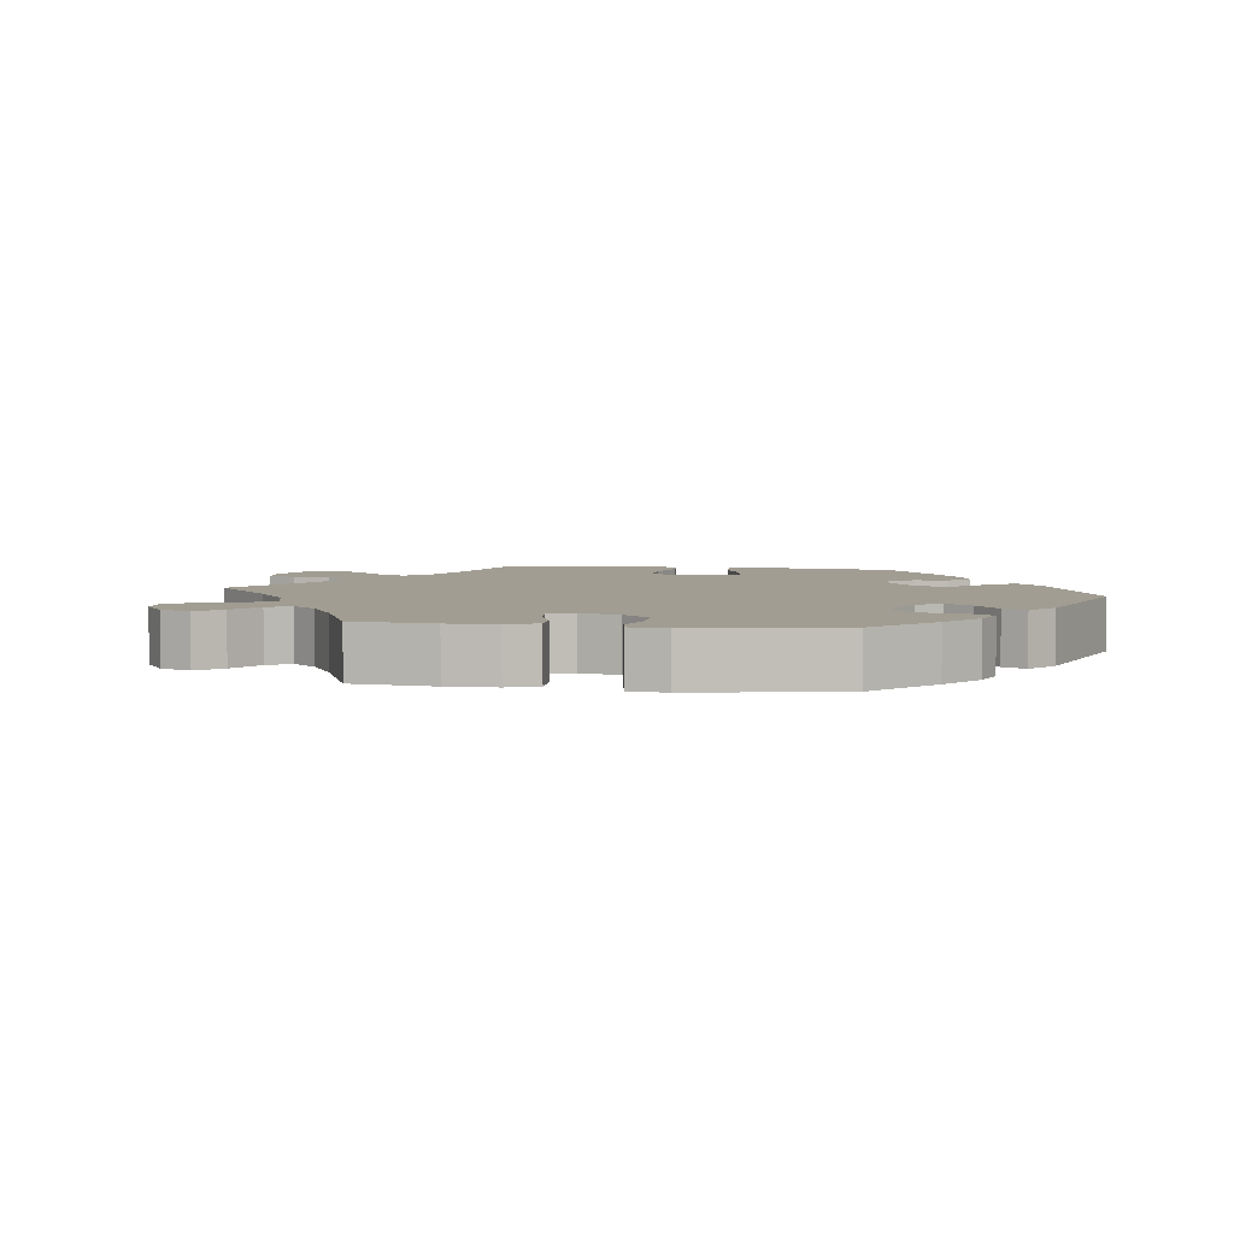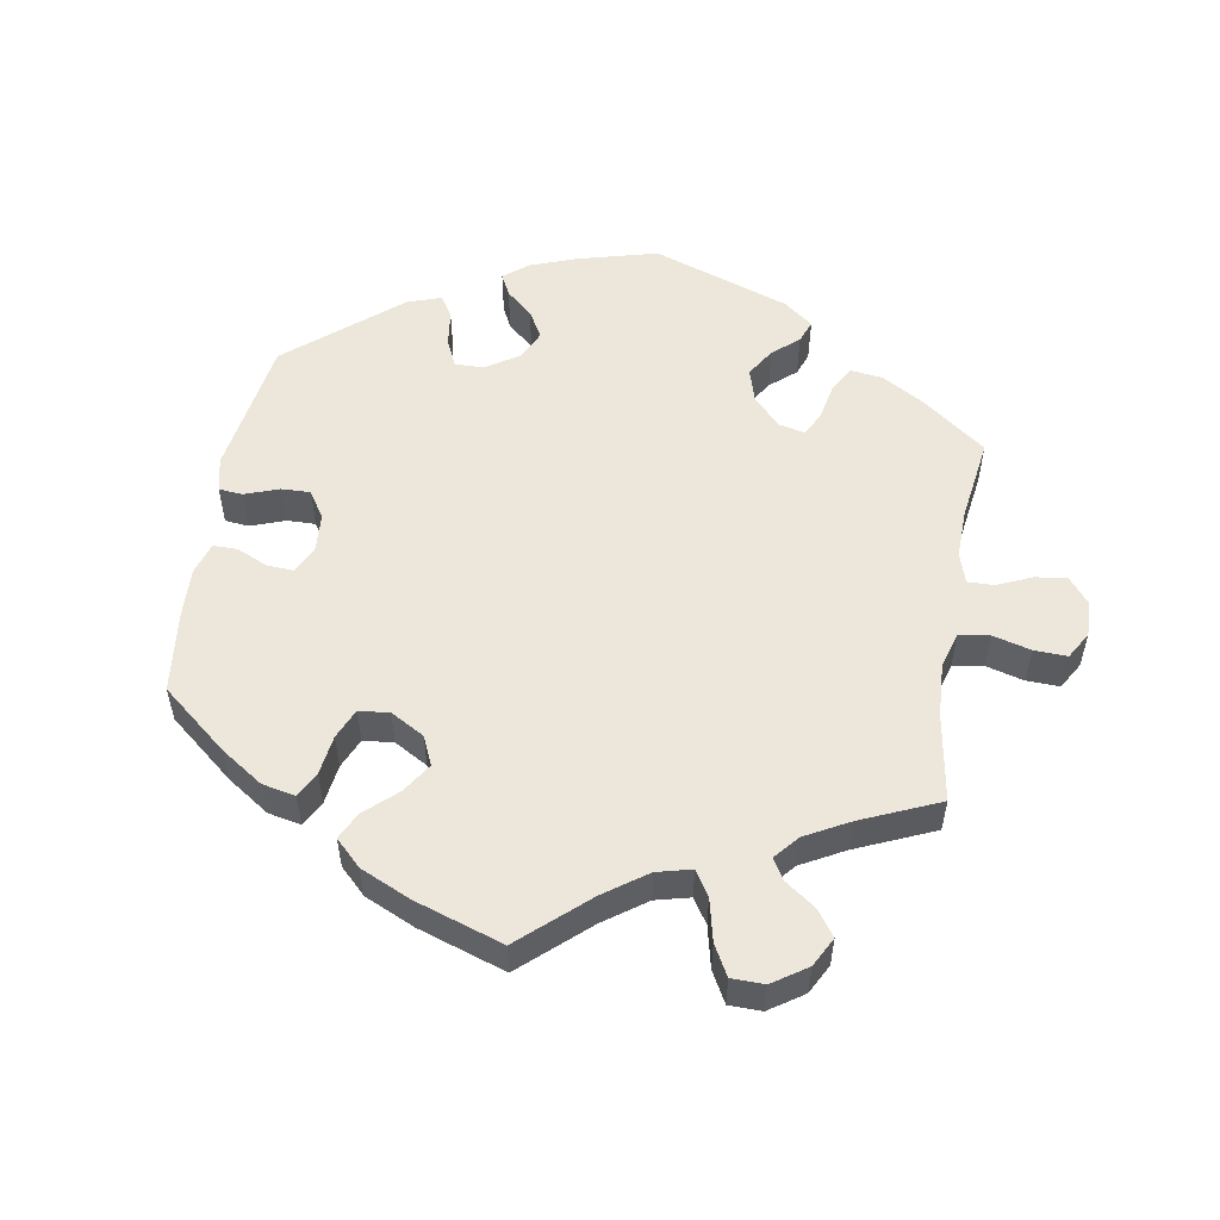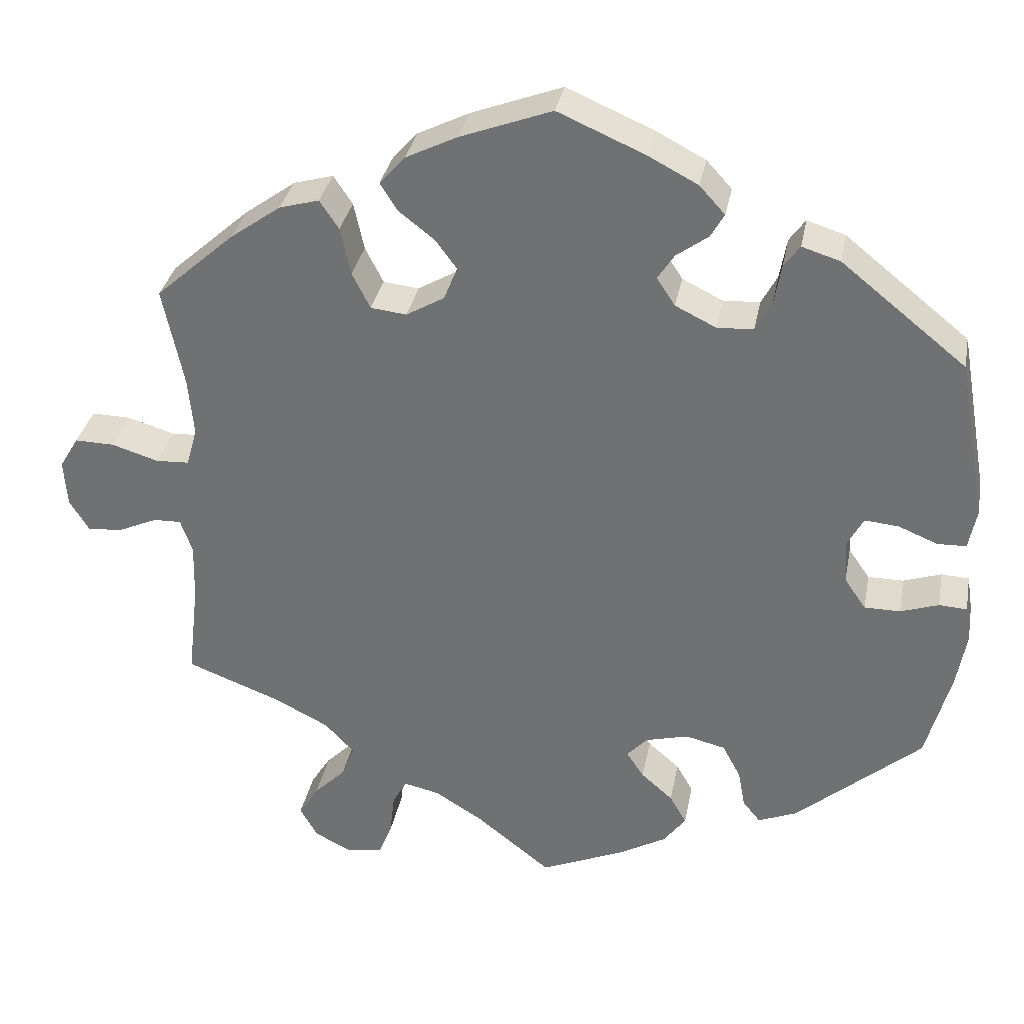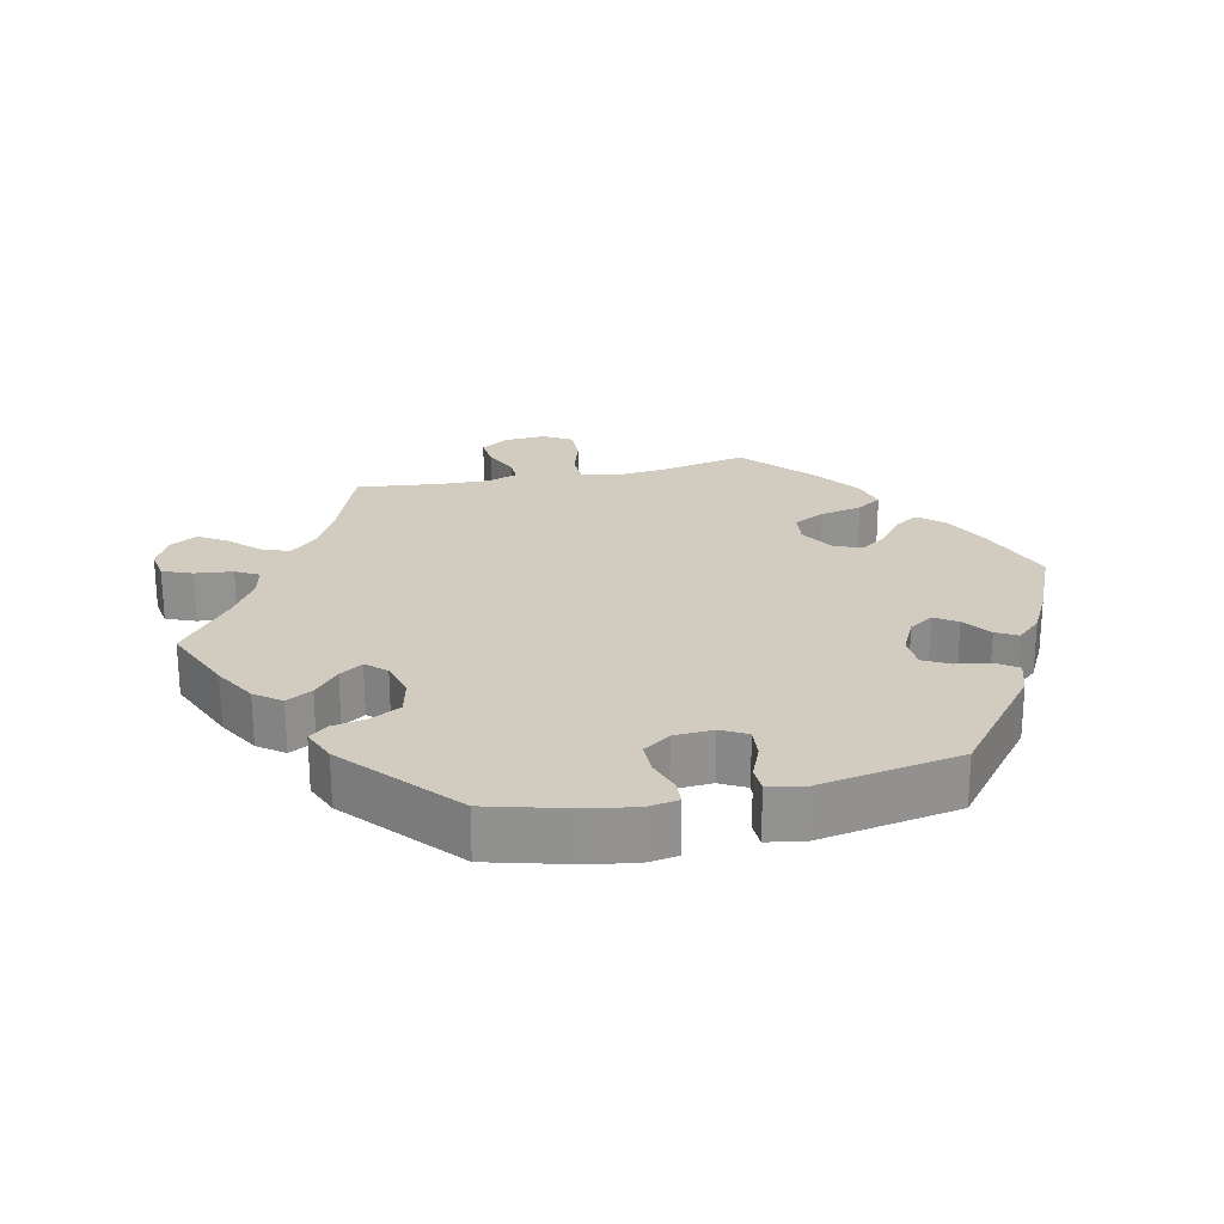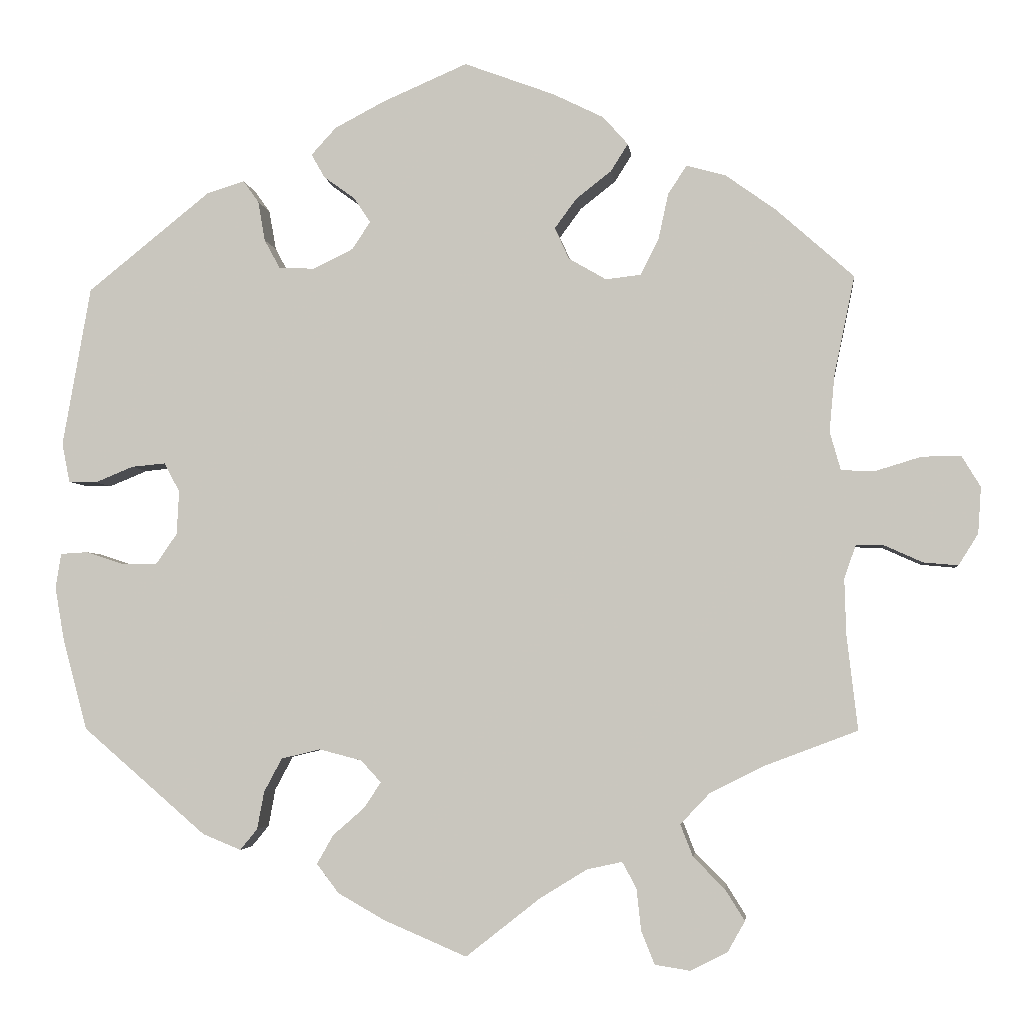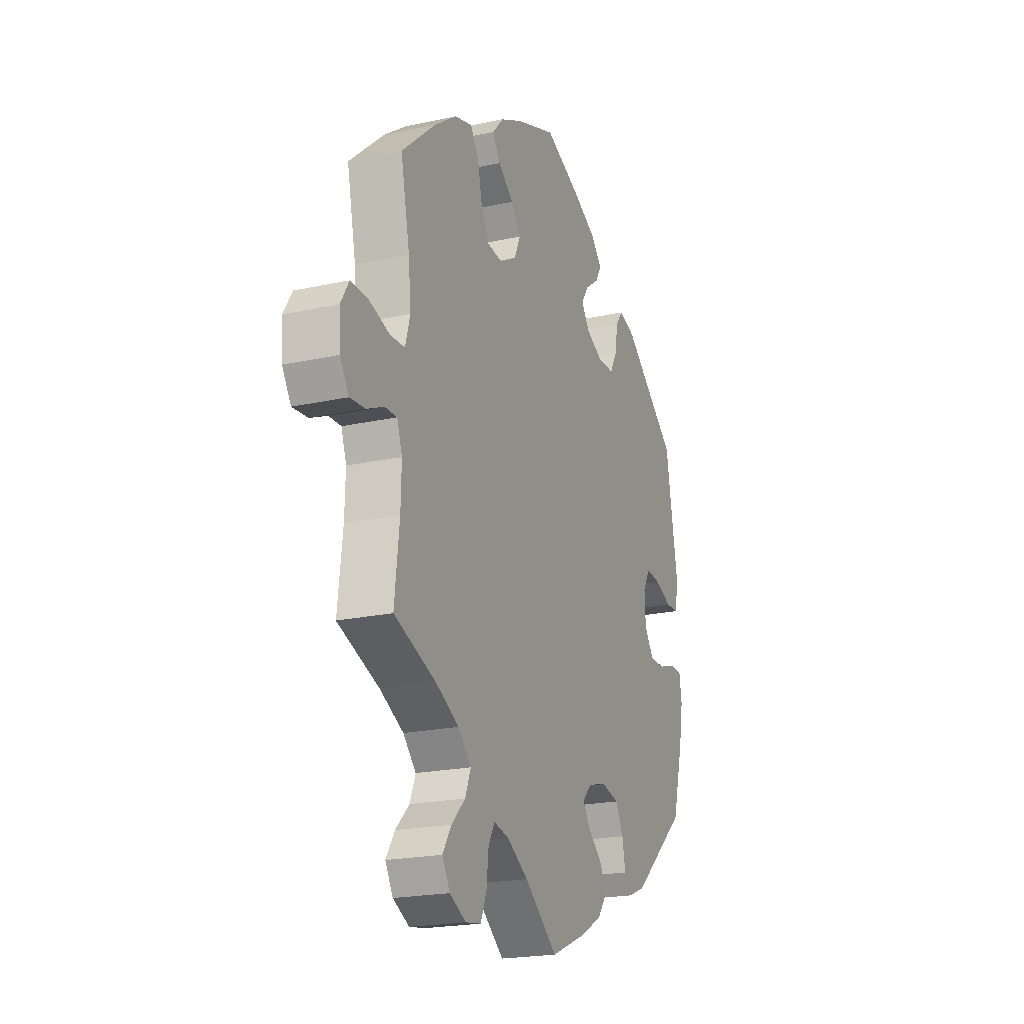
<metadata>
{"format":"obj","ext":"obj","renderer":"f3d","projection":"perspective","resolution":1024,"background":"white","views":[{"elev":4.7,"azim":-142.2,"up":"+Y"},{"elev":54.1,"azim":69.6,"up":"+Y"},{"elev":33.1,"azim":-169.3,"up":"+Z"},{"elev":23.8,"azim":-102.5,"up":"+Y"},{"elev":-3.7,"azim":6.6,"up":"+Z"},{"elev":-20.9,"azim":111.6,"up":"+Z"}]}
</metadata>
<code>
v 0.114 0.07 0.535
v 0.179 0.07 0.503
v 0.211 0.07 0.467
v 0.189 0.07 0.432
v 0.144 0.07 0.397
v 0.116 0.07 0.359
v 0.134 0.07 0.319
v 0.182 0.07 0.291
v 0.227 0.07 0.296
v 0.25 0.07 0.341
v 0.263 0.07 0.401
v 0.287 0.07 0.437
v 0.337 0.07 0.423
v 0.401 0.07 0.377
v 0.5 0.07 0.289
v 0.474 0.07 0.164
v 0.467 0.07 0.09
v 0.481 0.07 0.041
v 0.523 0.07 0.039
v 0.582 0.07 0.057
v 0.632 0.07 0.058
v 0.656 0.07 0.018
v 0.652 0.07 -0.041
v 0.627 0.07 -0.081
v 0.583 0.07 -0.077
v 0.534 0.07 -0.055
v 0.499 0.07 -0.054
v 0.484 0.07 -0.097
v 0.486 0.07 -0.168
v 0.5 0.07 -0.289
v 0.381 0.07 -0.334
v 0.312 0.07 -0.369
v 0.275 0.07 -0.408
v 0.291 0.07 -0.449
v 0.331 0.07 -0.489
v 0.356 0.07 -0.529
v 0.334 0.07 -0.568
v 0.287 0.07 -0.592
v 0.242 0.07 -0.585
v 0.225 0.07 -0.543
v 0.219 0.07 -0.489
v 0.201 0.07 -0.456
v 0.156 0.07 -0.466
v 0.096 0.07 -0.503
v 0.001 0.07 -0.578
v -0.105 0.07 -0.533
v -0.165 0.07 -0.499
v -0.193 0.07 -0.462
v -0.172 0.07 -0.425
v -0.132 0.07 -0.39
v -0.11 0.07 -0.357
v -0.136 0.07 -0.329
v -0.19 0.07 -0.315
v -0.24 0.07 -0.327
v -0.263 0.07 -0.37
v -0.272 0.07 -0.418
v -0.294 0.07 -0.445
v -0.343 0.07 -0.425
v -0.501 0.07 -0.289
v -0.532 0.07 -0.174
v -0.544 0.07 -0.105
v -0.537 0.07 -0.06
v -0.502 0.07 -0.058
v -0.454 0.07 -0.074
v -0.409 0.07 -0.074
v -0.382 0.07 -0.035
v -0.379 0.07 0.021
v -0.399 0.07 0.058
v -0.442 0.07 0.054
v -0.491 0.07 0.034
v -0.527 0.07 0.035
v -0.537 0.07 0.085
v -0.501 0.07 0.289
v -0.344 0.07 0.415
v -0.296 0.07 0.43
v -0.276 0.07 0.402
v -0.267 0.07 0.351
v -0.247 0.07 0.314
v -0.201 0.07 0.312
v -0.15 0.07 0.337
v -0.127 0.07 0.372
v -0.148 0.07 0.404
v -0.188 0.07 0.433
v -0.205 0.07 0.463
v -0.173 0.07 0.498
v -0.11 0.07 0.531
v -0.001 0.07 0.578
v 0.114 0 0.535
v 0.179 0 0.503
v 0.211 0 0.467
v 0.189 0 0.432
v 0.144 0 0.397
v 0.116 0 0.359
v 0.134 0 0.319
v 0.182 0 0.291
v 0.227 0 0.296
v 0.25 0 0.341
v 0.263 0 0.401
v 0.287 0 0.437
v 0.337 0 0.423
v 0.401 0 0.377
v 0.5 0 0.289
v 0.474 0 0.164
v 0.467 0 0.09
v 0.481 0 0.041
v 0.523 0 0.039
v 0.582 0 0.057
v 0.632 0 0.058
v 0.656 0 0.018
v 0.652 0 -0.041
v 0.627 0 -0.081
v 0.583 0 -0.077
v 0.534 0 -0.055
v 0.499 0 -0.054
v 0.484 0 -0.097
v 0.486 0 -0.168
v 0.5 0 -0.289
v 0.381 0 -0.334
v 0.312 0 -0.369
v 0.275 0 -0.408
v 0.291 0 -0.449
v 0.331 0 -0.489
v 0.356 0 -0.529
v 0.334 0 -0.568
v 0.287 0 -0.592
v 0.242 0 -0.585
v 0.225 0 -0.543
v 0.219 0 -0.489
v 0.201 0 -0.456
v 0.156 0 -0.466
v 0.096 0 -0.503
v 0.001 0 -0.578
v -0.105 0 -0.533
v -0.165 0 -0.499
v -0.193 0 -0.462
v -0.172 0 -0.425
v -0.132 0 -0.39
v -0.11 0 -0.357
v -0.136 0 -0.329
v -0.19 0 -0.315
v -0.24 0 -0.327
v -0.263 0 -0.37
v -0.272 0 -0.418
v -0.294 0 -0.445
v -0.343 0 -0.425
v -0.501 0 -0.289
v -0.532 0 -0.174
v -0.544 0 -0.105
v -0.537 0 -0.06
v -0.502 0 -0.058
v -0.454 0 -0.074
v -0.409 0 -0.074
v -0.382 0 -0.035
v -0.379 0 0.021
v -0.399 0 0.058
v -0.442 0 0.054
v -0.491 0 0.034
v -0.527 0 0.035
v -0.537 0 0.085
v -0.501 0 0.289
v -0.344 0 0.415
v -0.296 0 0.43
v -0.276 0 0.402
v -0.267 0 0.351
v -0.247 0 0.314
v -0.201 0 0.312
v -0.15 0 0.337
v -0.127 0 0.372
v -0.148 0 0.404
v -0.188 0 0.433
v -0.205 0 0.463
v -0.173 0 0.498
v -0.11 0 0.531
v -0.001 0 0.578
f 82 83 84 85
f 81 82 85 86
f 74 75 76 77
f 74 77 78
f 73 74 78
f 72 73 78 79
f 69 70 71 72
f 68 69 72 79
f 61 62 63 64
f 61 64 65
f 60 61 65
f 59 60 65
f 58 59 65 66
f 55 56 57 58
f 54 55 58 66
f 47 48 49 50
f 47 50 51
f 44 45 46 47
f 43 44 47 51
f 42 43 51 52
f 38 39 40 41
f 38 41 42
f 37 38 42
f 34 35 36 37
f 33 34 37 42
f 32 33 42 52
f 29 30 31
f 28 29 31 32
f 27 28 32 52
f 23 24 25 26
f 23 26 27
f 22 23 27
f 19 20 21 22
f 18 19 22 27
f 17 18 27 52
f 13 14 15 16
f 10 11 12 13
f 9 10 13 16
f 8 9 16 17
f 2 3 4 5
f 2 5 6
f 1 2 6
f 81 86 87 1
f 67 68 79 80
f 54 66 67 80
f 53 54 80 81
f 7 8 17 52
f 6 7 52 53
f 1 6 53 81
f 172 171 170 169
f 173 172 169 168
f 164 163 162 161
f 165 164 161
f 165 161 160
f 166 165 160 159
f 159 158 157 156
f 166 159 156 155
f 151 150 149 148
f 152 151 148
f 152 148 147
f 152 147 146
f 153 152 146 145
f 145 144 143 142
f 153 145 142 141
f 137 136 135 134
f 138 137 134
f 134 133 132 131
f 138 134 131 130
f 139 138 130 129
f 128 127 126 125
f 129 128 125
f 129 125 124
f 124 123 122 121
f 129 124 121 120
f 139 129 120 119
f 118 117 116
f 119 118 116 115
f 139 119 115 114
f 113 112 111 110
f 114 113 110
f 114 110 109
f 109 108 107 106
f 114 109 106 105
f 139 114 105 104
f 103 102 101 100
f 100 99 98 97
f 103 100 97 96
f 104 103 96 95
f 92 91 90 89
f 93 92 89
f 93 89 88
f 88 174 173 168
f 167 166 155 154
f 167 154 153 141
f 168 167 141 140
f 139 104 95 94
f 140 139 94 93
f 168 140 93 88
f 1 88 89 2
f 2 89 90 3
f 3 90 91 4
f 4 91 92 5
f 5 92 93 6
f 6 93 94 7
f 7 94 95 8
f 8 95 96 9
f 9 96 97 10
f 10 97 98 11
f 11 98 99 12
f 12 99 100 13
f 13 100 101 14
f 14 101 102 15
f 15 102 103 16
f 16 103 104 17
f 17 104 105 18
f 18 105 106 19
f 19 106 107 20
f 20 107 108 21
f 21 108 109 22
f 22 109 110 23
f 23 110 111 24
f 24 111 112 25
f 25 112 113 26
f 26 113 114 27
f 27 114 115 28
f 28 115 116 29
f 29 116 117 30
f 30 117 118 31
f 31 118 119 32
f 32 119 120 33
f 33 120 121 34
f 34 121 122 35
f 35 122 123 36
f 36 123 124 37
f 37 124 125 38
f 38 125 126 39
f 39 126 127 40
f 40 127 128 41
f 41 128 129 42
f 42 129 130 43
f 43 130 131 44
f 44 131 132 45
f 45 132 133 46
f 46 133 134 47
f 47 134 135 48
f 48 135 136 49
f 49 136 137 50
f 50 137 138 51
f 51 138 139 52
f 52 139 140 53
f 53 140 141 54
f 54 141 142 55
f 55 142 143 56
f 56 143 144 57
f 57 144 145 58
f 58 145 146 59
f 59 146 147 60
f 60 147 148 61
f 61 148 149 62
f 62 149 150 63
f 63 150 151 64
f 64 151 152 65
f 65 152 153 66
f 66 153 154 67
f 67 154 155 68
f 68 155 156 69
f 69 156 157 70
f 70 157 158 71
f 71 158 159 72
f 72 159 160 73
f 73 160 161 74
f 74 161 162 75
f 75 162 163 76
f 76 163 164 77
f 77 164 165 78
f 78 165 166 79
f 79 166 167 80
f 80 167 168 81
f 81 168 169 82
f 82 169 170 83
f 83 170 171 84
f 84 171 172 85
f 85 172 173 86
f 86 173 174 87
f 87 174 88 1

</code>
